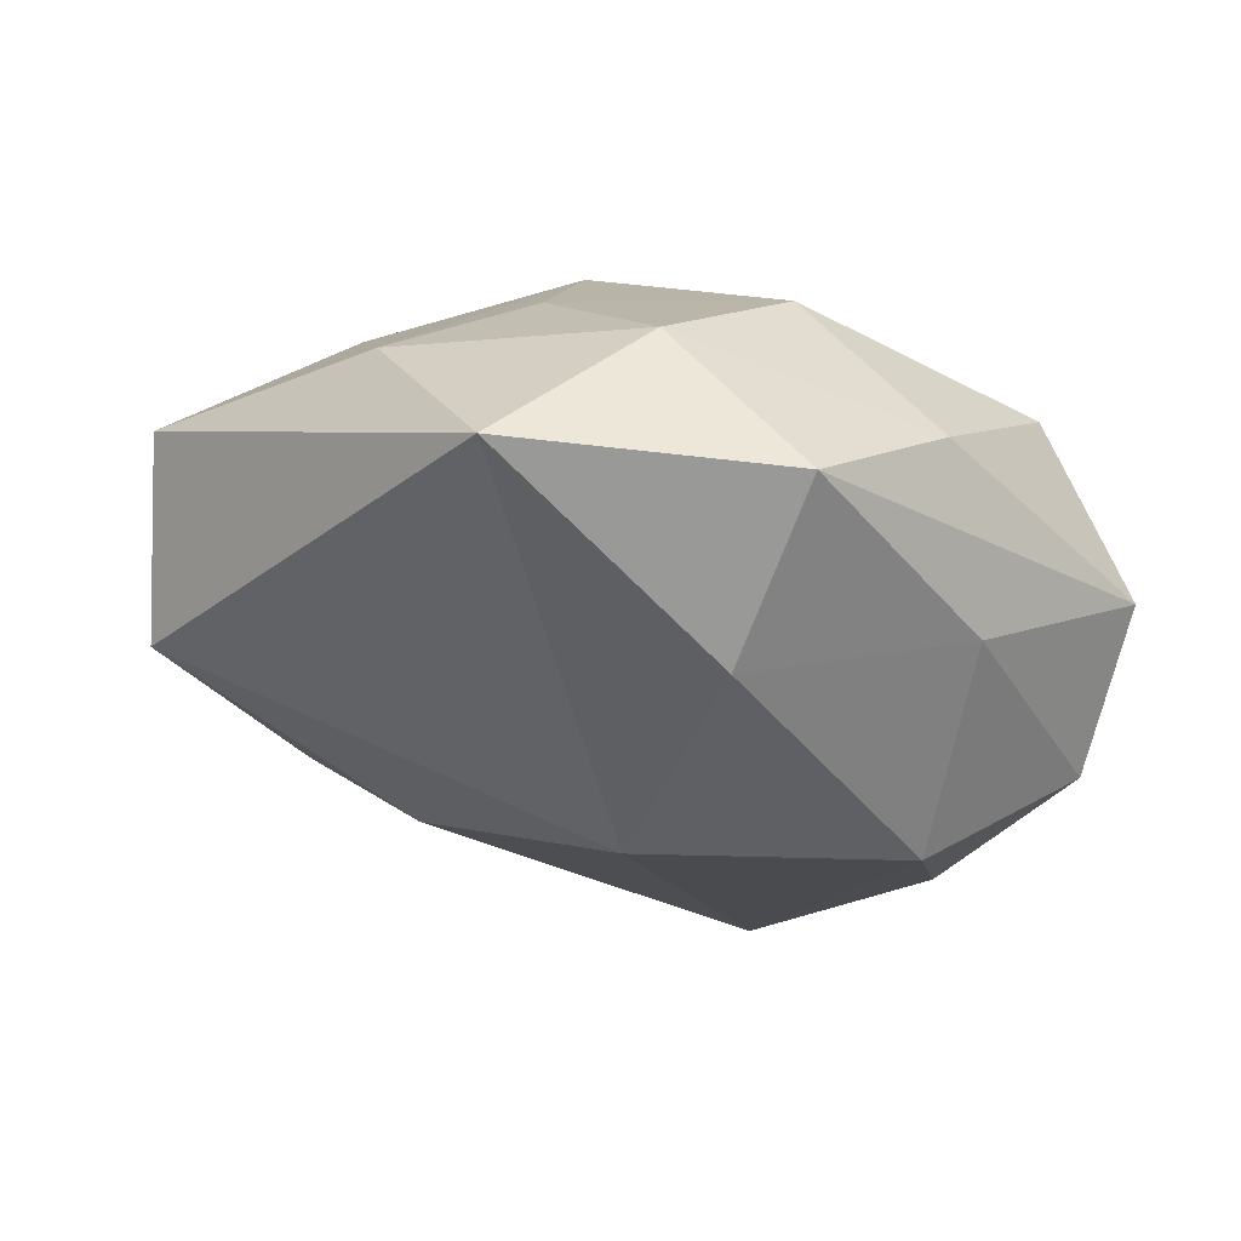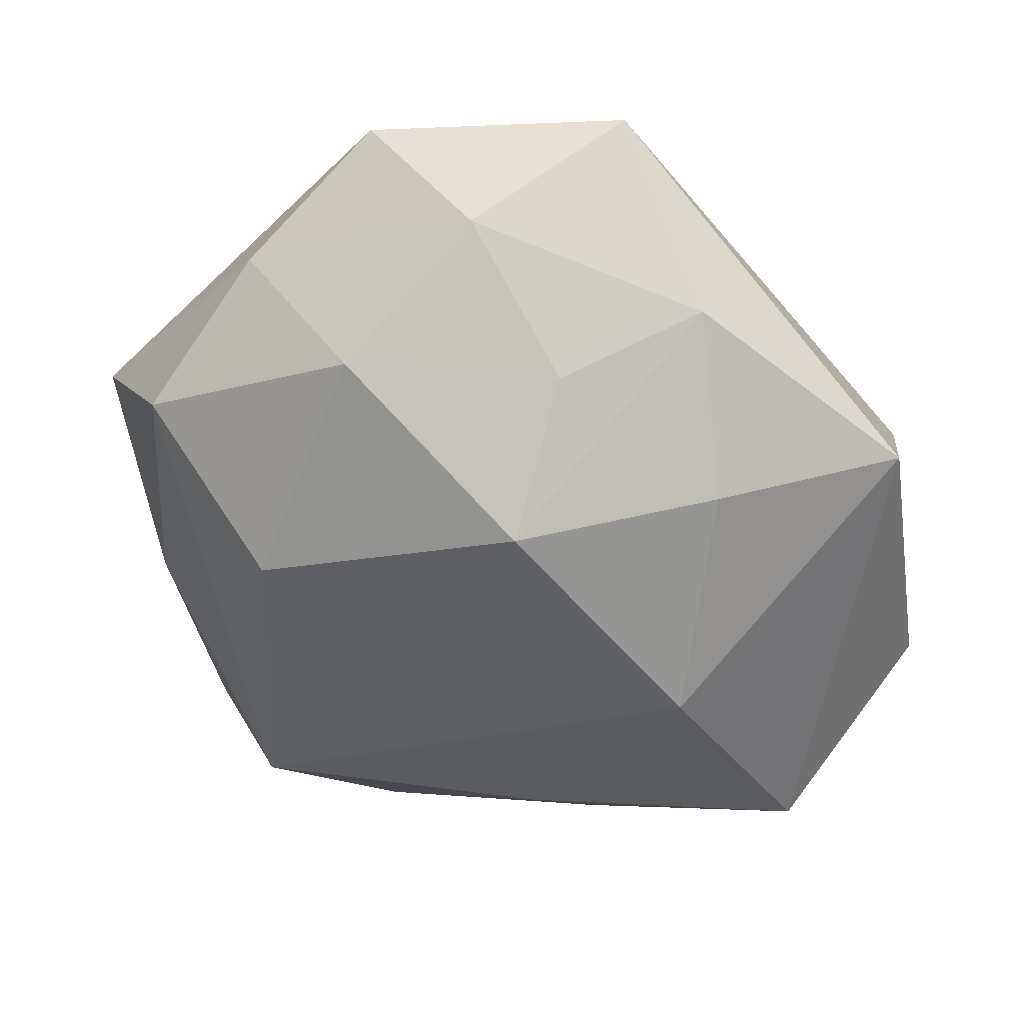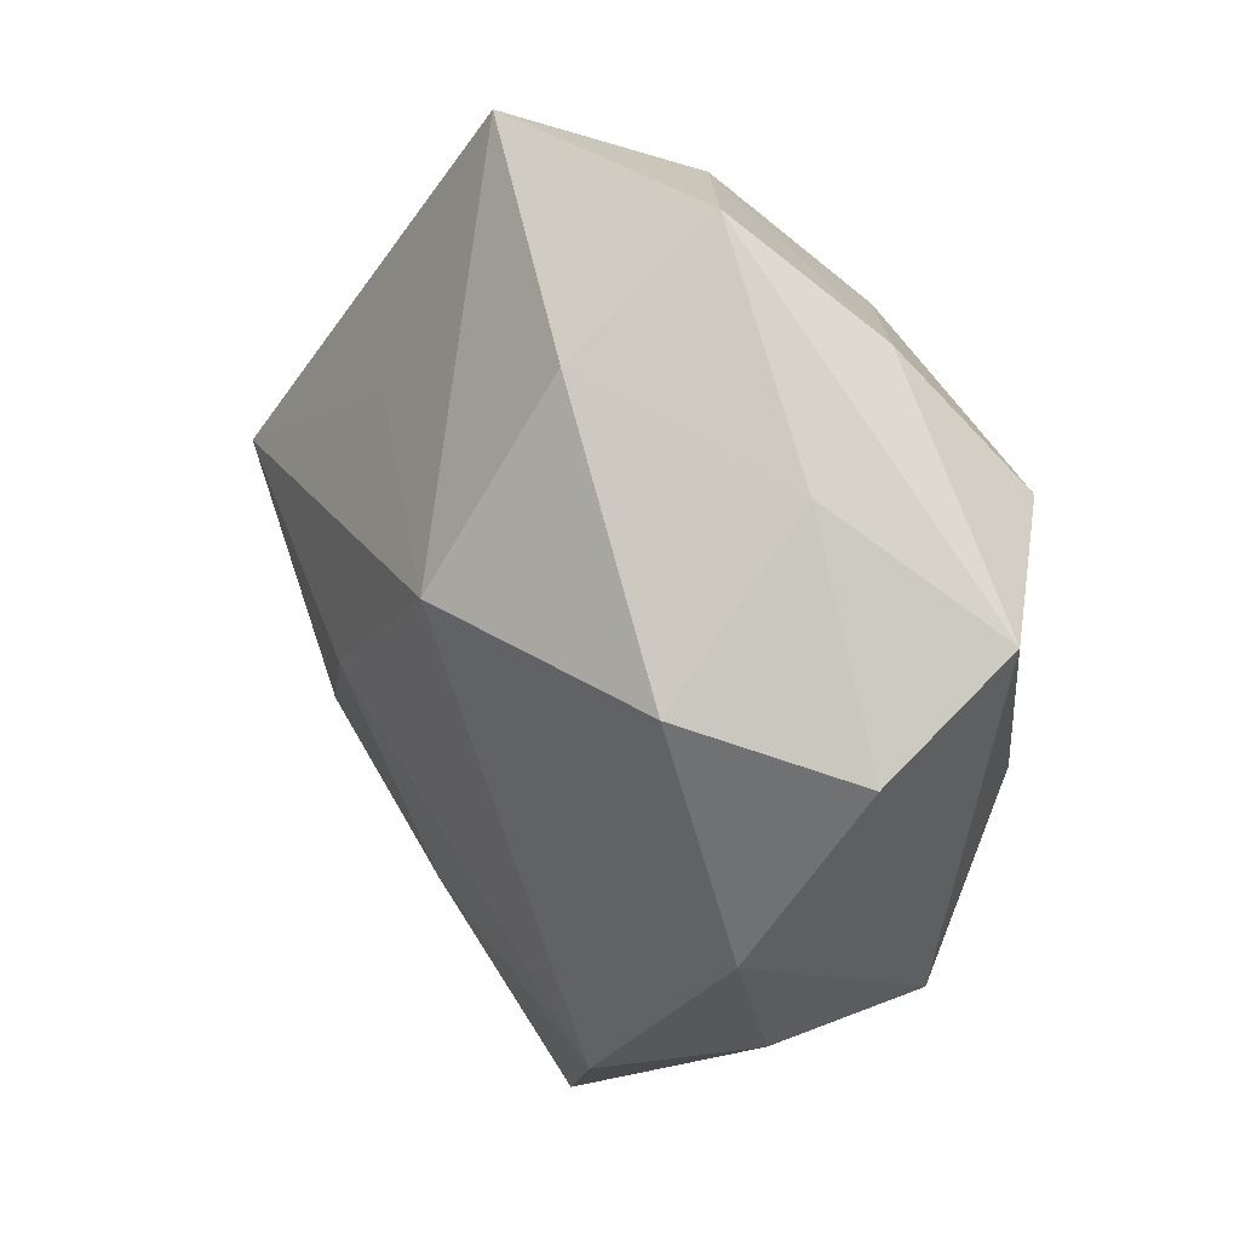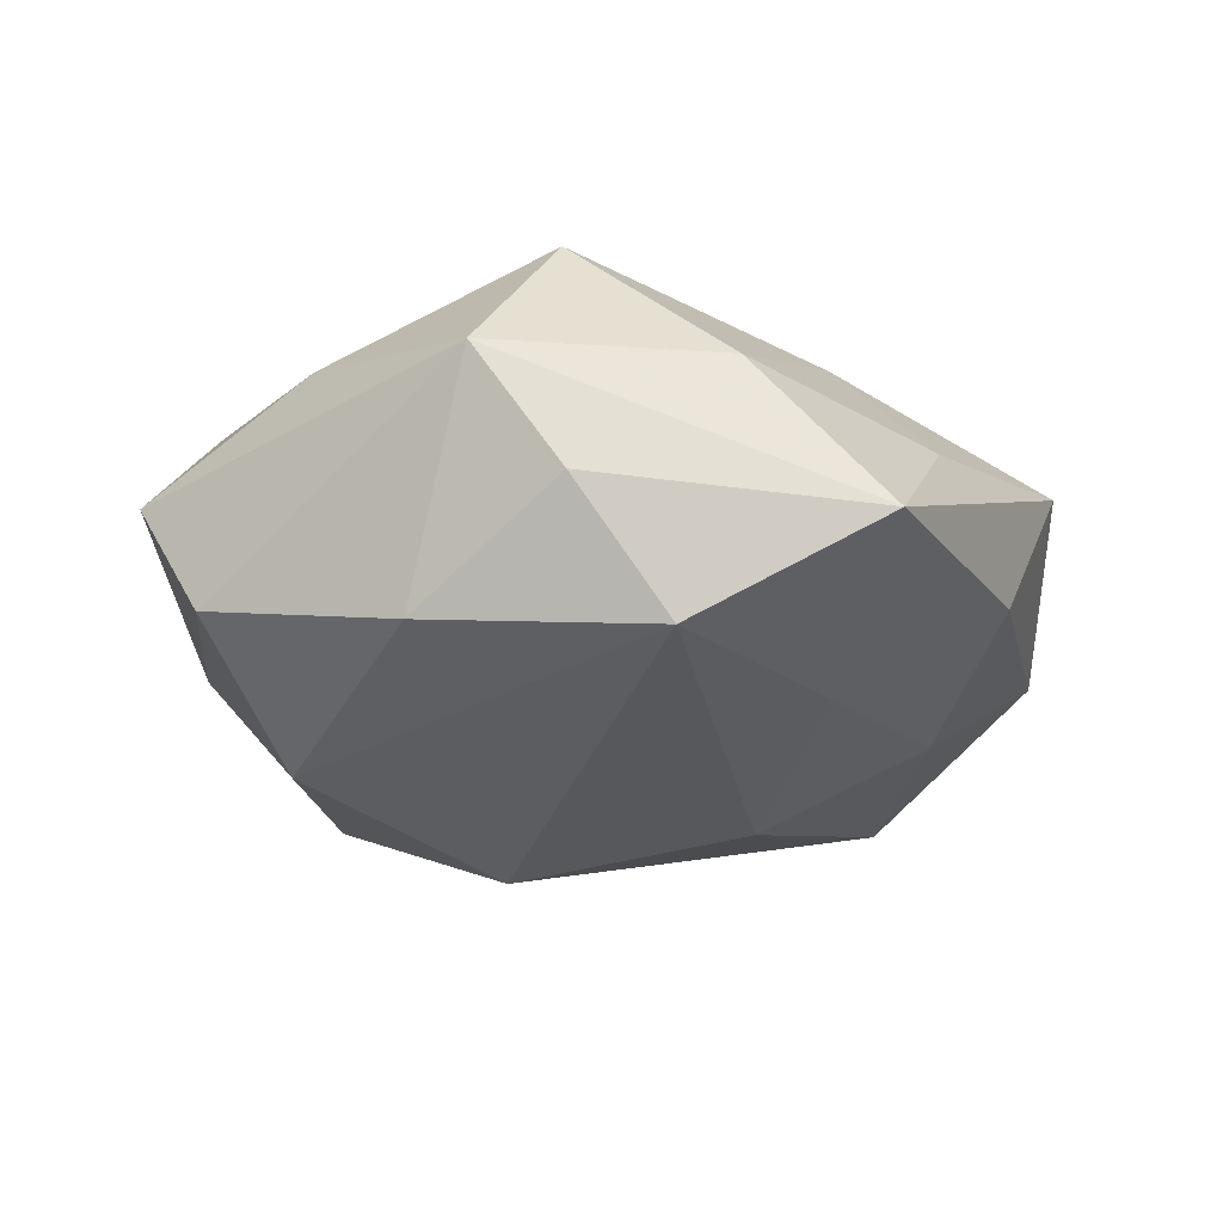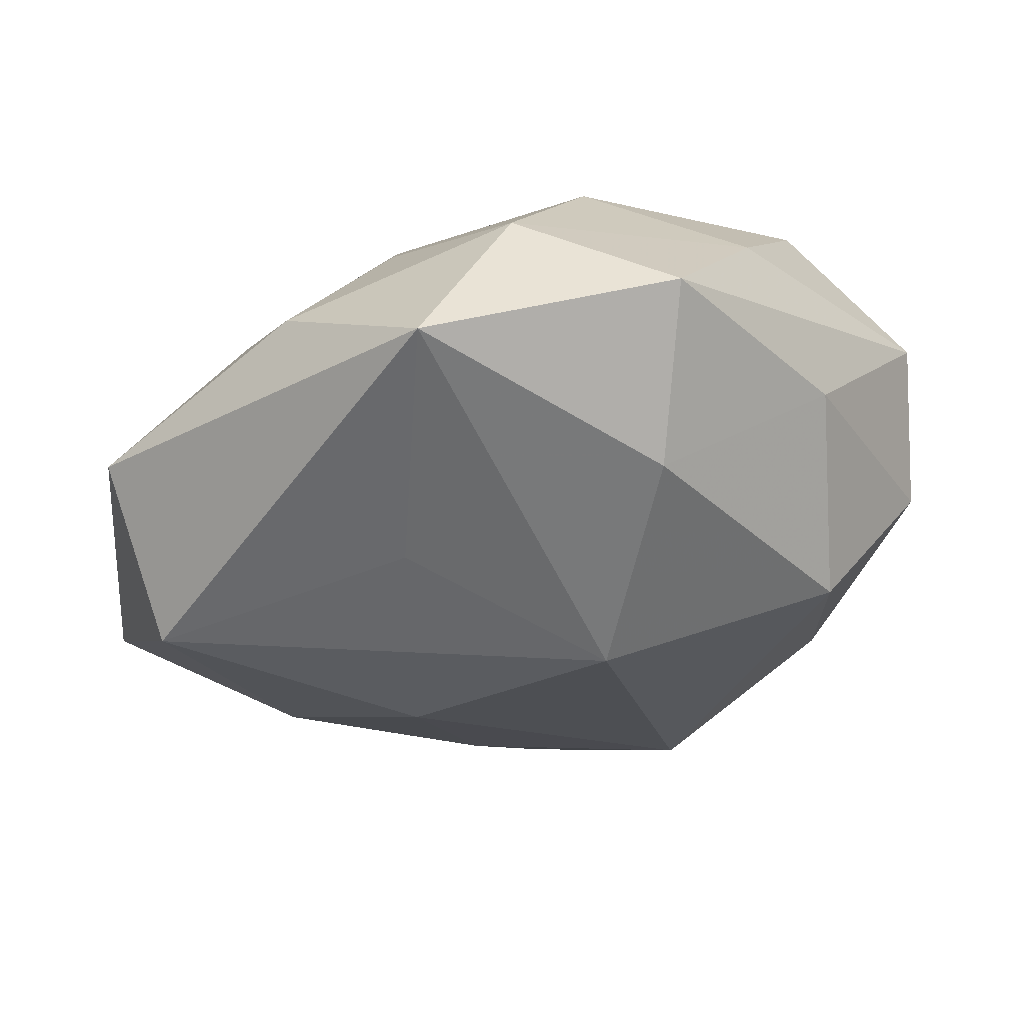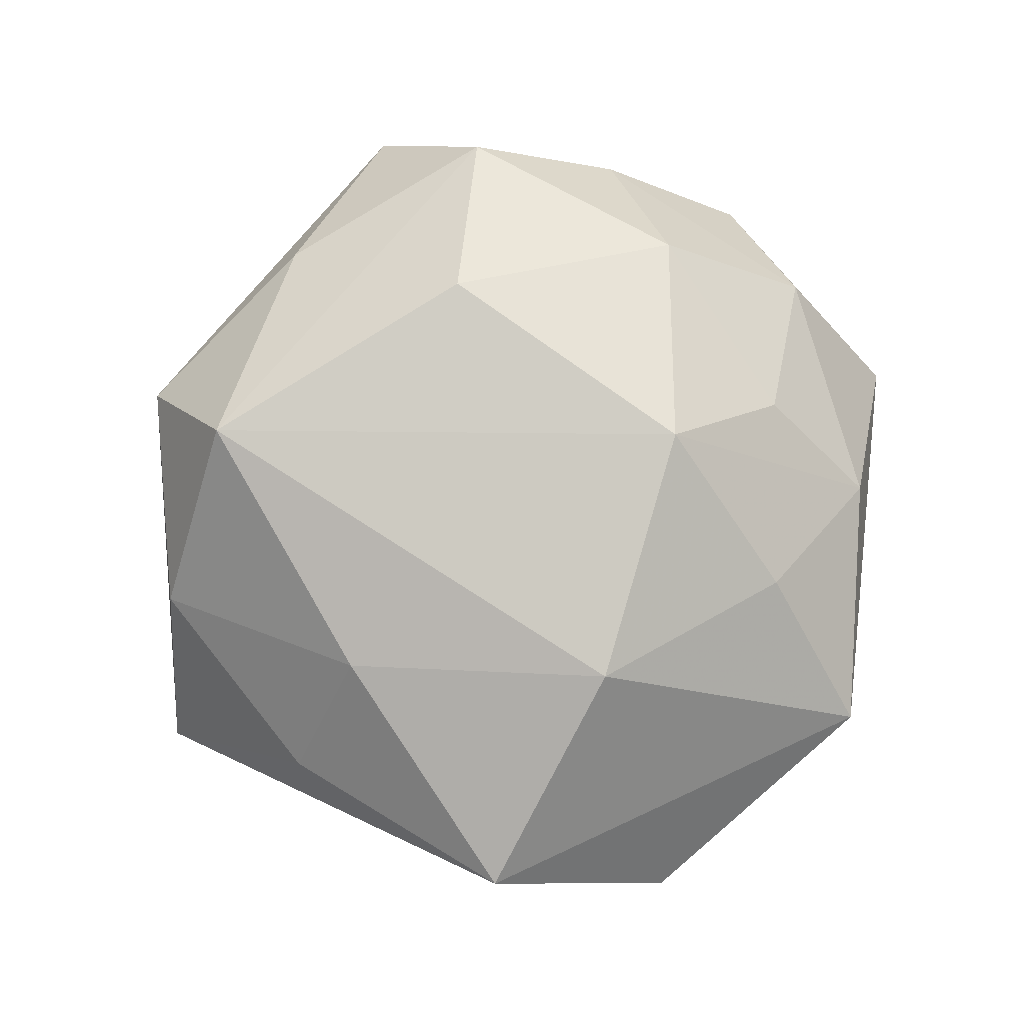
<metadata>
{"format":"obj","ext":"obj","renderer":"f3d","projection":"perspective","resolution":1024,"background":"white","views":[{"elev":67.3,"azim":-170.3,"up":"+Y"},{"elev":35.9,"azim":16.0,"up":"+Y"},{"elev":25.0,"azim":-130.2,"up":"+Y"},{"elev":-23.5,"azim":-33.9,"up":"+Z"},{"elev":59.5,"azim":168.4,"up":"+Y"},{"elev":77.4,"azim":55.4,"up":"+Z"}]}
</metadata>
<code>
v -0.04797 0.01258 0.003517
v -0.01614 0.04666 -0.003985
v -0.03136 0.007944 -0.02392
v 0.02971 0.01814 0.01602
v -0.03316 0.02526 -0.008097
v 0.04492 0.009073 -0.01536
v 0.01756 -0.004376 -0.02411
v -0.02007 0.00595 0.02702
v 0.02506 0.03581 0.00666
v 0.01362 -0.04134 0.00459
v 0.04755 0.01838 0.003038
v -0.0114 0.03111 0.02042
v -0.02687 -0.03558 -0.005819
v 0.01173 0.03085 0.01641
v 0.01681 0.02297 -0.01799
v 0.02808 -0.006234 0.0232
v -0.03479 -0.03042 0.007838
v 0.009638 -0.02811 -0.01823
v 0.02764 -0.03498 -0.006599
v -0.0005044 0.04414 0.008632
v 0.03179 -0.01669 -0.01515
v -0.003581 0.01145 -0.02912
v -0.01206 -0.04315 0.007304
v -0.02223 -0.02731 0.02357
v -0.03407 -0.01882 -0.01667
v -0.02726 0.03429 0.007231
v -0.03612 0.0196 0.01771
v -0.01612 -0.0377 -0.01963
v -0.04568 0.002343 -0.01104
v 0.01252 0.05033 -0.007225
v -0.03852 -0.00648 0.01375
v 0.05075 -0.01237 -0.002756
v 0.03976 -0.02991 0.01114
v 0.009788 0.01645 0.0274
v -0.0006235 -0.05229 -0.009367
v -0.01146 0.0339 -0.01865
v 0.009356 -0.02969 0.01792
f 22 28 3
f 35 33 10
f 16 34 24
f 16 33 11
f 23 17 35
f 24 17 23
f 35 10 23
f 29 17 1
f 24 34 8
f 8 27 24
f 34 12 8
f 8 12 27
f 2 30 36
f 36 30 22
f 22 3 36
f 6 30 11
f 11 30 9
f 35 17 13
f 13 28 35
f 5 3 29
f 5 1 2
f 29 1 5
f 2 36 5
f 5 36 3
f 29 3 25
f 25 3 28
f 28 13 25
f 25 17 29
f 25 13 17
f 19 33 35
f 35 21 19
f 35 28 18
f 18 21 35
f 37 16 24
f 33 16 37
f 24 23 37
f 37 10 33
f 37 23 10
f 2 1 26
f 26 1 27
f 27 12 26
f 31 17 24
f 31 1 17
f 24 27 31
f 27 1 31
f 22 30 15
f 15 6 22
f 30 6 15
f 22 6 7
f 7 6 21
f 21 18 7
f 7 28 22
f 7 18 28
f 11 9 4
f 4 9 34
f 4 16 11
f 34 16 4
f 14 12 34
f 34 9 14
f 21 6 32
f 32 19 21
f 33 19 32
f 11 33 32
f 32 6 11
f 20 9 30
f 20 14 9
f 12 14 20
f 20 30 2
f 2 26 20
f 20 26 12

</code>
